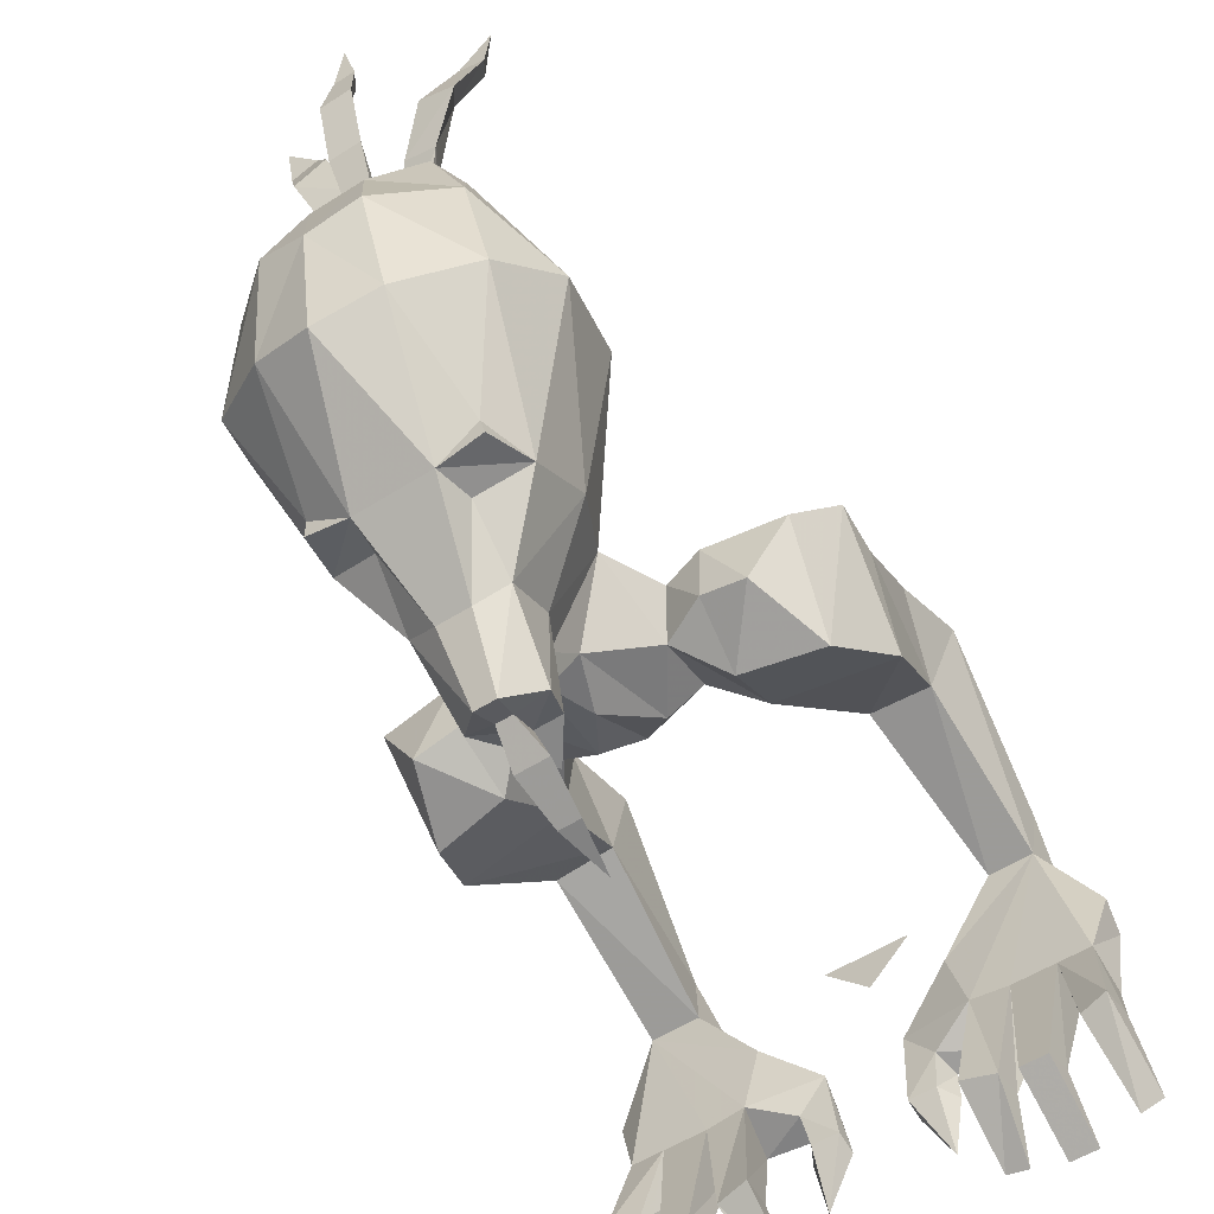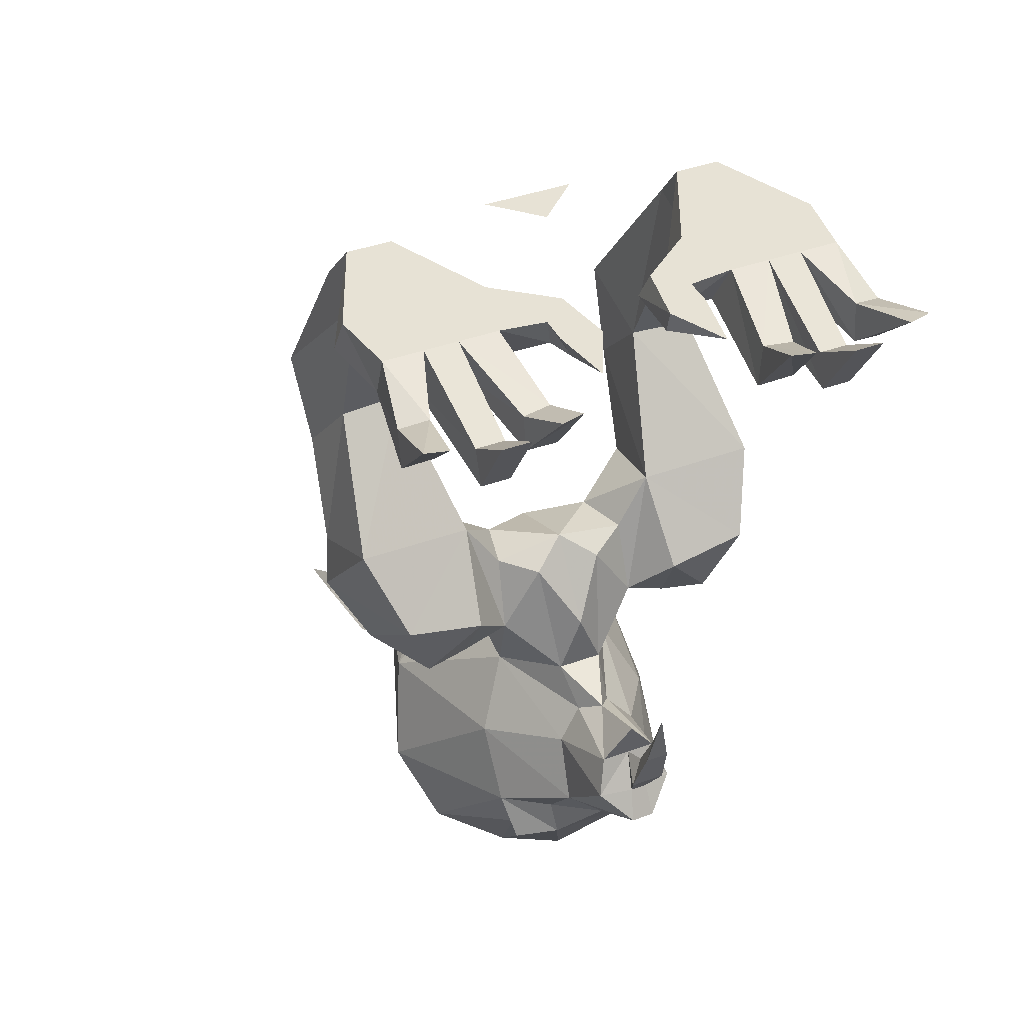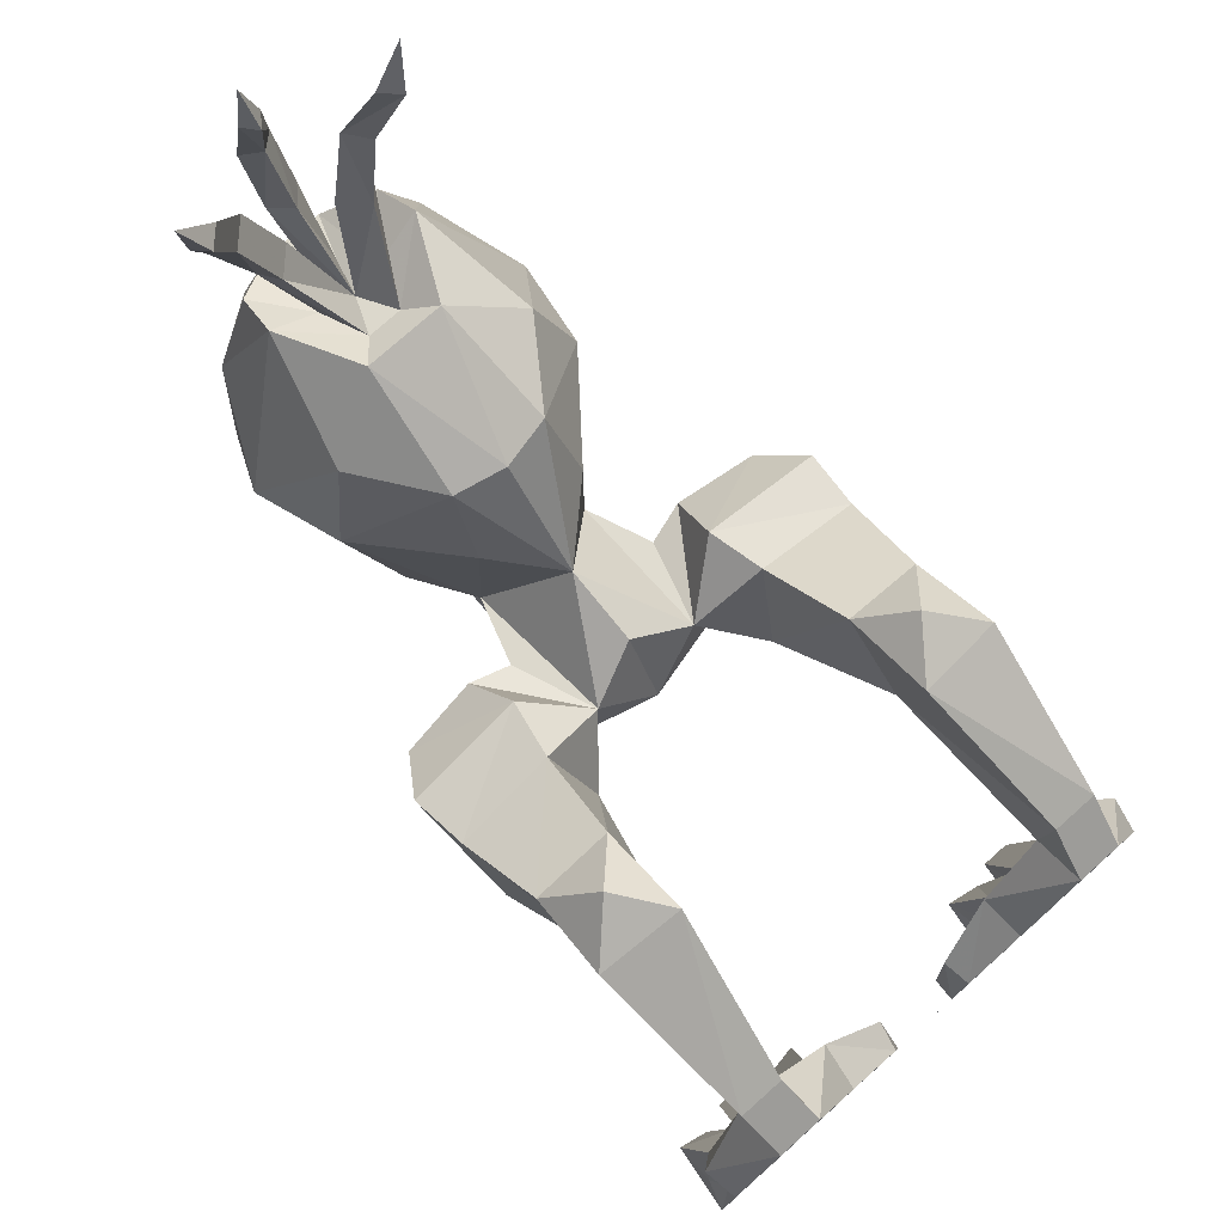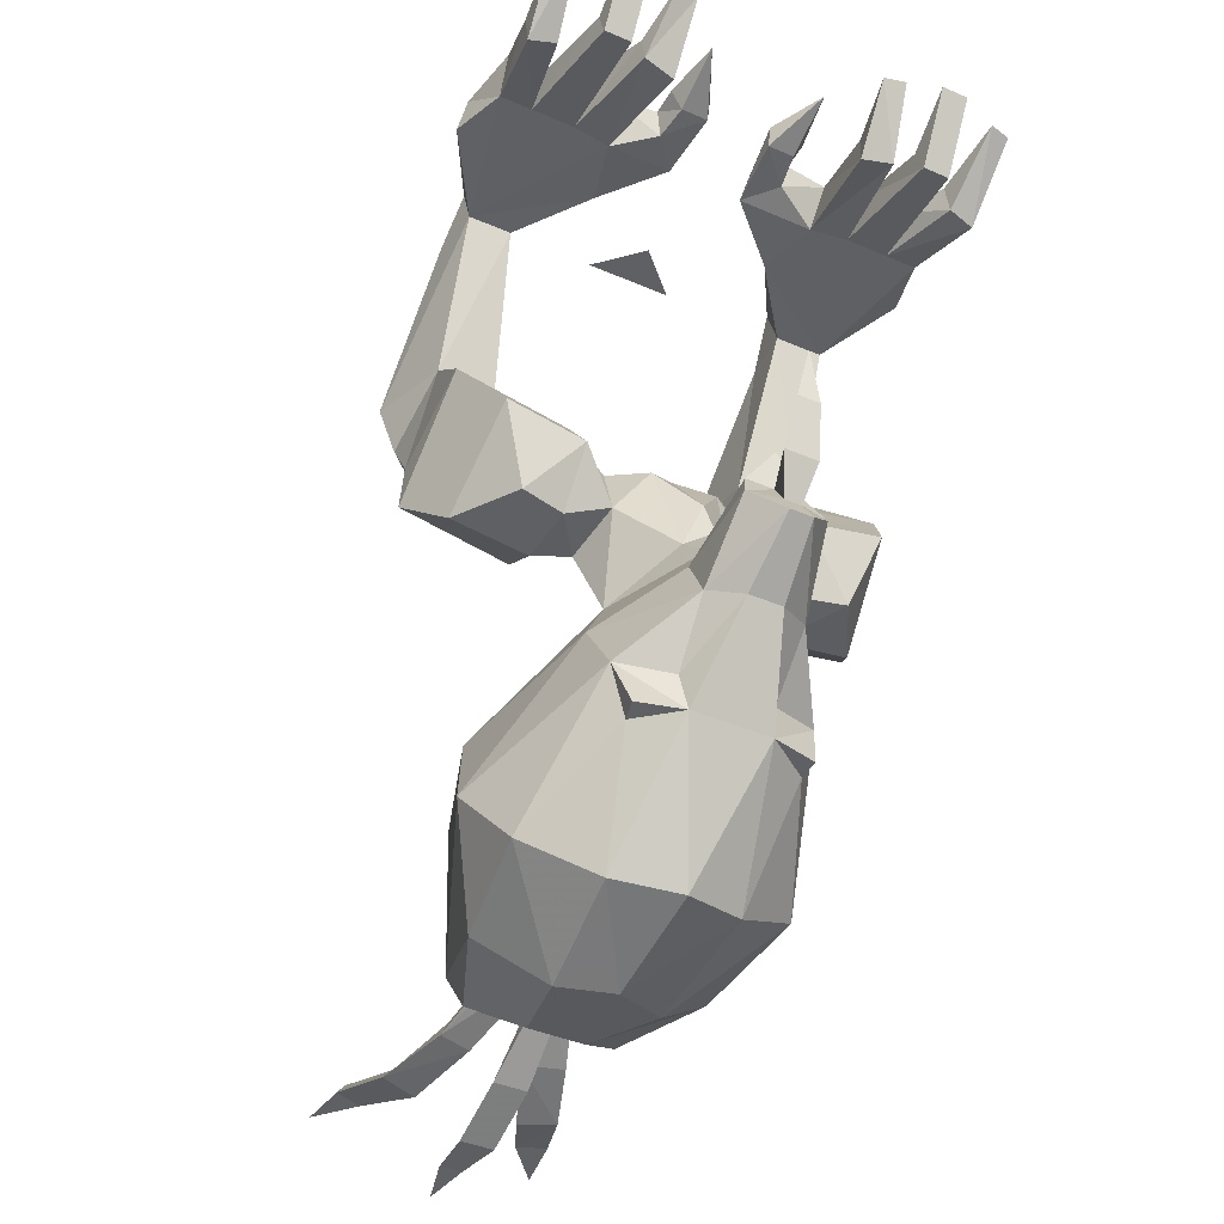
<metadata>
{"format":"obj","ext":"obj","renderer":"f3d","projection":"perspective","resolution":1024,"background":"white","views":[{"elev":-56.3,"azim":33.5,"up":"+Z"},{"elev":40.2,"azim":155.7,"up":"+Y"},{"elev":76.2,"azim":138.3,"up":"+Z"},{"elev":-42.3,"azim":152.8,"up":"+Y"}]}
</metadata>
<code>
v 0 -0.7188 -0.3984
v 0 -0.6562 -0.4297
v -0.01562 -0.6719 -0.4453
v -0.02344 -0.7422 -0.4219
v 0 -0.7422 -0.3594
v 0.02344 -0.7422 -0.4219
v 0.01562 -0.6719 -0.4453
v 0 -0.5938 -0.4531
v 0.007812 -0.7891 -0.3906
v -0.01562 -0.7891 -0.3906
v -0.05469 -0.7891 -0.3828
v -0.03906 -0.7422 -0.3594
v 0 -0.6875 -0.3672
v 0.03906 -0.7422 -0.3594
v 0.05469 -0.7891 -0.3828
v 0.04688 -0.5469 -0.1484
v 0 -0.625 -0.1953
v 0 -0.5156 -0.1172
v 0.09375 -0.5391 -0.1094
v 0.1016 -0.6328 -0.1484
v 0.03125 -0.7031 -0.1953
v -0.03125 -0.7031 -0.1953
v -0.04688 -0.5469 -0.1484
v -0.1016 -0.5391 -0.1094
v -0.07812 -0.5391 -0.03906
v 0 -0.5703 0.007812
v 0.07812 -0.5391 -0.03906
v 0.1406 -0.4688 -0.1016
v 0.1562 -0.5781 -0.1875
v 0.1641 -0.6641 -0.1406
v 0.1172 -0.6562 -0.07031
v 0.08594 -0.75 -0.09375
v 0.02344 -0.75 -0.2422
v 0 -0.7266 -0.2734
v -0.02344 -0.75 -0.2422
v -0.08594 -0.75 -0.09375
v -0.1016 -0.6328 -0.1484
v -0.1484 -0.4688 -0.1016
v -0.1719 -0.5234 0.03906
v -0.1562 -0.6016 0.03125
v -0.1719 -0.6719 -0.0625
v -0.1172 -0.6562 -0.07031
v 0 -0.6719 0.03906
v 0.1719 -0.6719 -0.0625
v 0.1562 -0.6016 0.03125
v 0.1719 -0.5234 0.03906
v 0.1875 -0.3984 0.125
v 0.1875 -0.3047 0.03125
v 0.3047 -0.4531 -0.1172
v 0.2656 -0.5547 -0.1875
v 0.2266 -0.6641 -0.1562
v -0.1641 -0.6641 -0.1406
v -0.1562 -0.5781 -0.1875
v -0.2656 -0.5547 -0.1875
v -0.3047 -0.4531 -0.1172
v -0.1875 -0.3047 0.03125
v -0.1875 -0.3984 0.125
v -0.2969 -0.3984 0.1016
v -0.3125 -0.5156 0.01562
v -0.3203 -0.5938 0.007812
v -0.2812 -0.6562 -0.0625
v -0.2266 -0.6641 -0.1562
v 0.2812 -0.6562 -0.0625
v 0.3203 -0.5938 0.007812
v 0.3125 -0.5156 0.01562
v 0.2969 -0.3984 0.1016
v 0.2422 -0.3438 0.1875
v 0.1875 -0.2734 0.1641
v 0.2188 -0.0625 0.02344
v 0.2109 -0.07031 -0.05469
v 0.2734 -0.3047 0.02344
v 0.2812 -0.0625 0.02344
v 0.2734 -0.07031 -0.05469
v 0.2734 0 -0.03125
v 0.3047 -0.2812 0.1484
v 0.1328 -0.0625 -0.1562
v 0.1562 -0.0625 -0.2422
v 0.2109 -0.0625 -0.25
v 0.2734 -0.0625 -0.25
v 0.3203 -0.0625 -0.25
v 0.3438 -0.04688 -0.1641
v 0.3359 0 -0.1797
v 0.2109 0 -0.03125
v 0.1406 0 -0.1797
v 0.0625 0 -0.2422
v 0.05469 -0.03906 -0.2266
v 0.09375 -0.03906 -0.2734
v 0.1641 0 -0.2734
v 0.1406 -0.09375 -0.3984
v 0.1875 -0.08594 -0.4062
v 0.1875 -0.03906 -0.3984
v 0.2188 0 -0.2734
v 0.2188 -0.1016 -0.4297
v 0.2578 -0.1016 -0.4297
v 0.2578 -0.05469 -0.4141
v 0.2656 0 -0.2734
v 0.2969 -0.08594 -0.375
v 0.3359 -0.09375 -0.3672
v 0.3359 -0.03906 -0.3594
v 0.3203 0 -0.2734
v -0.1875 -0.2734 0.1641
v -0.2188 -0.0625 0.02344
v -0.2812 -0.0625 0.02344
v -0.3047 -0.2812 0.1484
v -0.2422 -0.3438 0.1875
v -0.2734 -0.3047 0.02344
v -0.2109 -0.07031 -0.05469
v -0.2109 0 -0.03125
v -0.2734 0 -0.03125
v -0.2812 -0.07031 -0.05469
v -0.1328 -0.0625 -0.1562
v -0.1406 0 -0.1797
v -0.3359 0 -0.1797
v -0.3438 -0.04688 -0.1641
v -0.3203 -0.0625 -0.25
v -0.2734 -0.0625 -0.25
v -0.2109 -0.0625 -0.25
v -0.1562 -0.0625 -0.2422
v -0.05469 -0.03906 -0.2266
v -0.0625 0 -0.2422
v -0.1016 0 -0.2812
v -0.1641 0 -0.2734
v -0.2188 0 -0.2734
v -0.2656 0 -0.2734
v -0.3203 0 -0.2734
v 0.2969 -0.03125 -0.3672
v 0.3125 0 -0.4688
v 0.3438 0 -0.4609
v 0.2188 -0.05469 -0.4141
v 0.2188 0 -0.4922
v 0.2578 0 -0.4922
v 0.1484 -0.03906 -0.3906
v 0.1016 0 -0.2812
v 0.1016 0 -0.3203
v 0.04688 0 -0.3281
v 0.04688 -0.03125 -0.3203
v 0.08594 -0.03125 -0.3203
v 0.1719 0 -0.4766
v 0.1406 0 -0.4688
v 0.08594 0 -0.4062
v -0.2188 0 -0.4922
v -0.2188 -0.05469 -0.4141
v -0.2188 -0.1016 -0.4297
v -0.2578 -0.1016 -0.4297
v -0.2578 0 -0.4922
v -0.2578 -0.05469 -0.4141
v -0.3125 0 -0.4688
v -0.2969 -0.08594 -0.375
v -0.3359 -0.09375 -0.3672
v -0.3438 0 -0.4609
v -0.2969 -0.03125 -0.3672
v -0.3359 -0.03906 -0.3594
v -0.1406 0 -0.4688
v -0.1484 -0.03906 -0.3906
v -0.1406 -0.09375 -0.3984
v -0.1875 -0.08594 -0.4062
v -0.1719 0 -0.4766
v -0.1875 -0.03906 -0.3984
v -0.04688 -0.03125 -0.3203
v -0.08594 0 -0.4062
v -0.04688 0 -0.3281
v -0.09375 -0.03906 -0.2734
v -0.08594 -0.03125 -0.3203
v -0.1016 0 -0.3203
v 0.0625 0 0
v 0 0 -0.0625
v -0.0625 0 0
v -0.1328 -0.9375 -0.2031
v -0.0625 -0.9531 -0.2344
v -0.05469 -1.008 -0.2422
v -0.1172 -1.008 -0.2266
v -0.1172 -1.008 -0.1953
v -0.1797 -1.102 -0.05469
v -0.2188 -1.008 0.01562
v -0.1328 -0.8438 -0.1406
v -0.07031 -0.875 -0.2969
v -0.02344 -0.8906 -0.3281
v 0.05469 -1.008 -0.2422
v 0 -1.172 -0.1328
v -0.08594 -1.156 -0.1016
v 0.0625 -0.9531 -0.2344
v 0.1328 -0.9375 -0.2031
v 0.1172 -1.008 -0.2266
v 0.1094 -1.008 -0.1953
v 0.08594 -1.156 -0.1016
v 0 -1.203 0.03125
v -0.07031 -1.195 0.0625
v 0.02344 -0.8906 -0.3281
v 0.0625 -0.875 -0.2969
v 0.1328 -0.8438 -0.1406
v 0.2188 -1.008 0.01562
v 0.1797 -1.102 -0.05469
v 0.07031 -1.195 0.0625
v 0.03906 -1.164 0.1953
v -0.03906 -1.164 0.1953
v -0.1562 -1.125 0.1094
v -0.1094 -1.062 0.2812
v -0.1484 -0.9062 0.2031
v -0.1875 -0.875 0.07812
v -0.0625 -0.7969 -0.25
v -0.01562 -0.8281 -0.4141
v 0.01562 -0.8281 -0.4141
v 0.05469 -0.7969 -0.25
v 0.1875 -0.875 0.07812
v 0.1484 -0.9062 0.2031
v 0.1094 -1.062 0.2812
v 0.1562 -1.125 0.1094
v 0.1016 -1.125 0.2422
v 0.04688 -1.055 0.2422
v 0.01562 -1.102 0.2109
v -0.01562 -1.102 0.2109
v -0.04688 -1.055 0.2422
v -0.1016 -1.125 0.2422
v -0.02344 -0.9922 0.25
v -0.05469 -0.9531 0.2891
v -0.07031 -0.7969 0.2031
v -0.08594 -0.75 0.07812
v 0 -0.7812 0.2031
v 0.07031 -0.7969 0.2031
v 0.07812 -0.75 0.07812
v 0.05469 -0.9531 0.2891
v 0.02344 -0.9922 0.25
v 0 -1.047 0.2266
v 0.07031 -1.07 0.3594
v 0.08594 -1.102 0.3438
v 0.02344 -1.164 0.3203
v -0.02344 -1.164 0.3203
v 0 -1.133 0.3359
v -0.08594 -1.102 0.3438
v -0.0625 -1.07 0.3594
v -0.03125 -1.102 0.3594
v -0.1172 -1.125 0.4297
v -0.09375 -1.094 0.4531
v -0.07031 -1.125 0.4531
v -0.1094 -1.102 0.5391
v -0.1484 -1.102 0.5234
v -0.1328 -1.078 0.5391
v -0.1562 -1.109 0.5938
v 0.125 -1.125 0.4297
v 0.03906 -1.102 0.3594
v 0.1016 -1.094 0.4531
v 0.1484 -1.102 0.5234
v 0.1094 -1.102 0.5391
v 0.07031 -1.125 0.4531
v 0.1328 -1.078 0.5391
v 0.1562 -1.102 0.5938
v 0 -1.172 0.4297
v -0.02344 -1.195 0.4141
v 0 -1.164 0.5
v 0.01562 -1.188 0.4922
v 0.02344 -1.195 0.4141
v -0.01562 -1.188 0.4922
v 0 -1.195 0.5547
f 1 2 3
f 1 3 4
f 1 4 5
f 1 5 6
f 1 6 7
f 1 7 2
f 2 7 8
f 2 8 3
f 3 8 7
f 3 7 6
f 3 6 4
f 4 6 9
f 4 9 10
f 4 10 5
f 5 9 6
f 5 10 11
f 5 11 12
f 5 12 13
f 5 13 14
f 5 14 15
f 5 15 9
f 168 171 172
f 170 172 171
f 178 183 184
f 182 184 183
f 194 208 209
f 194 209 210
f 194 210 195
f 195 210 211
f 195 211 212
f 195 212 213
f 197 213 212
f 197 212 214
f 197 214 215
f 206 221 222
f 206 222 209
f 206 209 208
f 11 10 201
f 201 10 202
f 202 10 9
f 202 9 15
f 221 215 214
f 221 214 222
f 16 17 18
f 16 18 19
f 16 19 20
f 16 20 21
f 16 21 17
f 17 21 22
f 17 22 23
f 17 23 18
f 18 23 24
f 18 24 25
f 18 25 26
f 18 26 27
f 18 27 19
f 19 27 28
f 19 28 20
f 20 28 29
f 20 29 30
f 20 30 31
f 20 31 32
f 20 32 21
f 21 32 33
f 21 33 34
f 21 34 22
f 22 34 35
f 22 35 36
f 22 36 37
f 22 37 23
f 23 37 24
f 24 37 38
f 24 38 25
f 25 38 39
f 25 39 40
f 25 40 41
f 25 41 42
f 25 42 36
f 25 36 43
f 25 43 26
f 26 43 27
f 27 43 32
f 27 32 31
f 27 31 44
f 27 44 45
f 27 45 46
f 27 46 28
f 28 49 50
f 28 50 29
f 29 50 51
f 29 51 30
f 30 51 44
f 30 44 31
f 36 42 37
f 37 42 52
f 37 52 53
f 37 53 38
f 38 53 54
f 38 54 55
f 39 59 40
f 40 59 60
f 40 60 61
f 40 61 41
f 41 61 62
f 41 62 52
f 41 52 42
f 44 51 63
f 44 63 45
f 45 63 64
f 45 64 65
f 45 65 46
f 49 65 64
f 49 64 50
f 50 64 63
f 50 63 51
f 60 59 55
f 60 55 54
f 60 54 61
f 61 54 62
f 62 54 53
f 62 53 52
f 168 175 176
f 168 176 169
f 169 176 177
f 179 185 186
f 179 186 180
f 180 186 187
f 180 187 173
f 181 188 189
f 181 189 182
f 182 189 190
f 185 192 193
f 185 193 186
f 186 193 194
f 186 194 195
f 186 195 187
f 187 195 196
f 187 196 173
f 173 196 174
f 174 196 197
f 174 197 198
f 174 198 199
f 175 36 200
f 175 200 176
f 189 203 190
f 190 203 32
f 191 204 205
f 191 205 206
f 191 206 207
f 191 207 192
f 192 207 193
f 193 207 194
f 194 207 208
f 195 213 196
f 196 213 197
f 197 215 198
f 198 215 216
f 198 216 199
f 199 216 217
f 43 217 216
f 43 216 218
f 43 218 219
f 43 219 220
f 204 220 219
f 204 219 205
f 205 219 221
f 205 221 206
f 206 208 207
f 200 36 35
f 203 33 32
f 216 215 218
f 218 215 221
f 218 221 219
f 28 46 47
f 28 47 48
f 28 48 49
f 38 55 56
f 38 56 57
f 38 57 39
f 39 57 58
f 39 58 59
f 46 65 66
f 46 66 47
f 47 66 67
f 47 67 68
f 47 68 48
f 48 68 69
f 48 69 70
f 48 70 71
f 48 71 49
f 49 71 65
f 72 69 68
f 72 68 75
f 72 75 73
f 73 75 71
f 73 71 70
f 73 70 76
f 73 76 77
f 73 77 78
f 73 78 79
f 73 79 80
f 73 80 81
f 73 81 74
f 74 81 82
f 74 82 83
f 70 83 76
f 76 83 84
f 80 100 82
f 80 82 81
f 66 71 75
f 66 75 67
f 67 75 68
f 101 57 56
f 101 56 102
f 101 102 103
f 101 103 104
f 101 104 105
f 101 105 57
f 57 105 58
f 58 105 104
f 58 104 106
f 58 106 59
f 59 106 55
f 55 106 56
f 56 106 107
f 56 107 102
f 103 110 104
f 104 110 106
f 106 110 107
f 107 110 111
f 107 111 108
f 108 111 112
f 108 112 113
f 108 113 109
f 109 113 114
f 109 114 110
f 110 114 115
f 110 115 116
f 110 116 117
f 110 117 118
f 110 118 111
f 112 122 123
f 112 123 113
f 113 123 124
f 113 124 125
f 113 125 115
f 113 115 114
f 65 71 66
f 100 96 82
f 82 96 92
f 82 92 84
f 82 84 83
f 92 88 84
f 72 73 74
f 72 74 69
f 74 83 69
f 69 83 70
f 76 84 85
f 76 85 86
f 76 86 77
f 77 86 87
f 77 87 88
f 77 88 89
f 77 89 90
f 77 90 78
f 78 90 91
f 78 91 92
f 78 92 93
f 78 93 94
f 78 94 79
f 79 94 95
f 79 95 96
f 79 96 97
f 79 97 98
f 79 98 80
f 80 98 99
f 80 99 100
f 102 107 108
f 102 108 109
f 102 109 103
f 103 109 110
f 111 118 119
f 111 119 120
f 111 120 112
f 112 120 121
f 112 121 122
f 96 126 97
f 99 126 100
f 100 126 96
f 96 129 92
f 92 129 93
f 95 129 96
f 92 132 88
f 84 88 133
f 84 133 85
f 87 133 88
f 92 91 132
f 132 89 88
f 142 146 124
f 142 124 123
f 142 123 143
f 143 123 117
f 143 117 144
f 144 117 116
f 144 116 146
f 148 151 124
f 148 124 116
f 148 116 149
f 149 116 115
f 149 115 152
f 151 152 125
f 151 125 124
f 154 158 123
f 154 123 122
f 154 122 155
f 155 122 118
f 155 118 156
f 156 118 117
f 156 117 158
f 162 118 122
f 162 122 121
f 162 119 118
f 123 158 117
f 124 146 116
f 125 152 115
f 97 126 127
f 97 127 98
f 98 127 128
f 98 128 99
f 99 128 126
f 93 129 130
f 93 130 94
f 94 130 131
f 94 131 95
f 95 131 129
f 85 133 134
f 85 134 135
f 85 135 86
f 86 135 136
f 86 136 87
f 87 136 137
f 87 137 133
f 132 91 138
f 132 138 139
f 132 139 89
f 135 140 136
f 136 140 137
f 137 140 134
f 137 134 133
f 135 134 140
f 90 89 139
f 90 139 138
f 90 138 91
f 129 131 130
f 126 128 127
f 141 142 143
f 141 143 144
f 141 144 145
f 141 145 142
f 142 145 146
f 144 146 145
f 147 148 149
f 147 149 150
f 147 150 151
f 147 151 148
f 149 152 150
f 150 152 151
f 153 154 155
f 153 155 156
f 153 156 157
f 153 157 154
f 154 157 158
f 156 158 157
f 159 160 161
f 159 161 119
f 159 119 162
f 159 162 163
f 159 163 160
f 160 163 164
f 160 164 161
f 161 164 120
f 161 120 119
f 163 162 121
f 163 121 164
f 164 121 120
f 165 166 167
f 169 177 170
f 178 188 181
f 168 169 170
f 168 170 171
f 178 181 182
f 178 182 183
f 168 172 173
f 168 173 174
f 168 174 175
f 170 177 178
f 170 178 179
f 170 179 180
f 170 180 172
f 178 184 185
f 178 185 179
f 180 173 172
f 177 188 178
f 182 190 191
f 182 191 192
f 182 192 184
f 185 184 192
f 174 199 175
f 175 199 36
f 176 200 11
f 176 11 201
f 176 201 177
f 177 201 202
f 177 202 188
f 188 202 189
f 189 202 15
f 189 15 203
f 190 32 204
f 190 204 191
f 199 217 36
f 36 217 43
f 43 220 32
f 32 220 204
f 200 35 12
f 200 12 11
f 33 203 14
f 33 14 34
f 34 14 13
f 34 13 12
f 34 12 35
f 203 15 14
f 222 214 223
f 222 223 224
f 222 224 225
f 222 225 209
f 209 225 223
f 209 223 210
f 210 223 226
f 210 226 211
f 211 226 227
f 211 227 228
f 211 228 223
f 211 223 212
f 212 223 229
f 212 229 214
f 214 229 230
f 214 230 223
f 223 230 231
f 223 231 229
f 240 224 223
f 240 223 225
f 223 228 226
f 229 231 232
f 229 232 233
f 229 233 230
f 230 233 234
f 230 234 231
f 231 234 232
f 239 240 225
f 239 225 241
f 239 244 240
f 240 244 224
f 241 225 224
f 241 224 244
f 247 226 228
f 247 228 248
f 247 251 226
f 226 251 227
f 227 251 248
f 227 248 228
f 232 234 235
f 232 235 236
f 232 236 233
f 233 236 237
f 233 237 234
f 234 237 235
f 239 241 242
f 239 242 243
f 239 243 244
f 241 244 245
f 241 245 242
f 243 245 244
f 247 248 249
f 247 249 250
f 247 250 251
f 249 248 252
f 250 252 251
f 251 252 248
f 235 237 238
f 235 238 236
f 236 238 237
f 242 245 246
f 242 246 243
f 243 246 245
f 249 252 253
f 249 253 250
f 250 253 252

</code>
